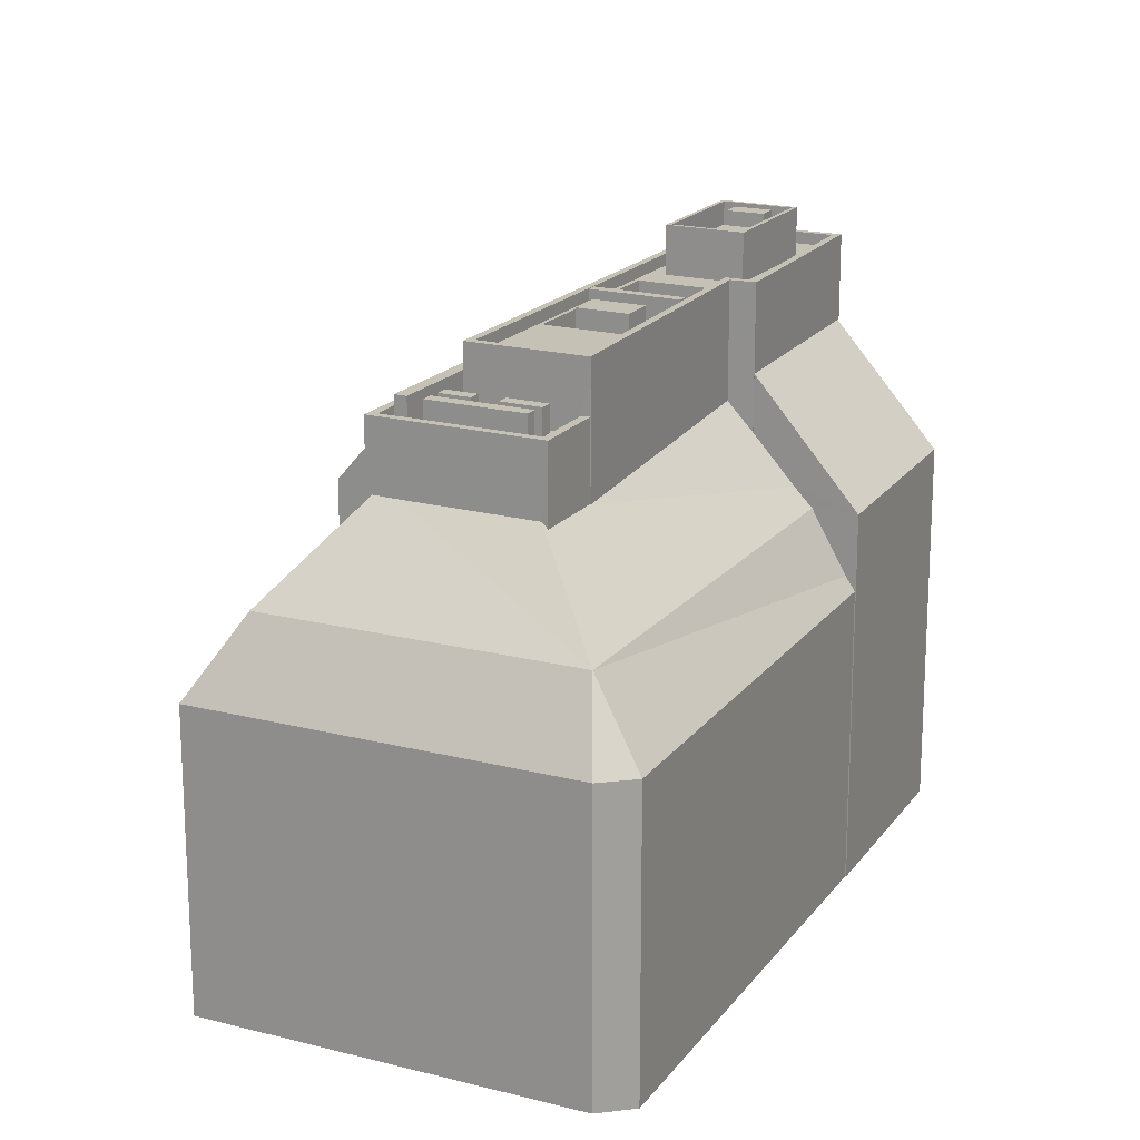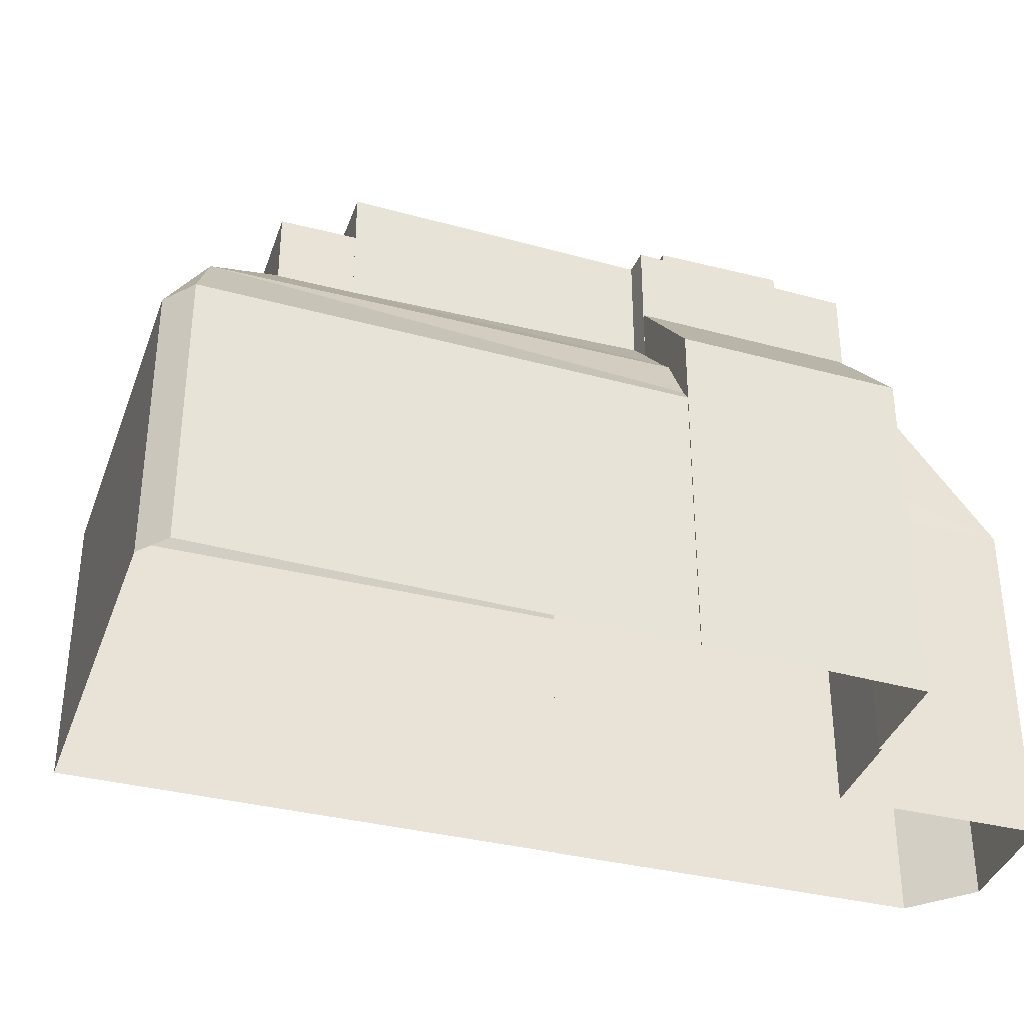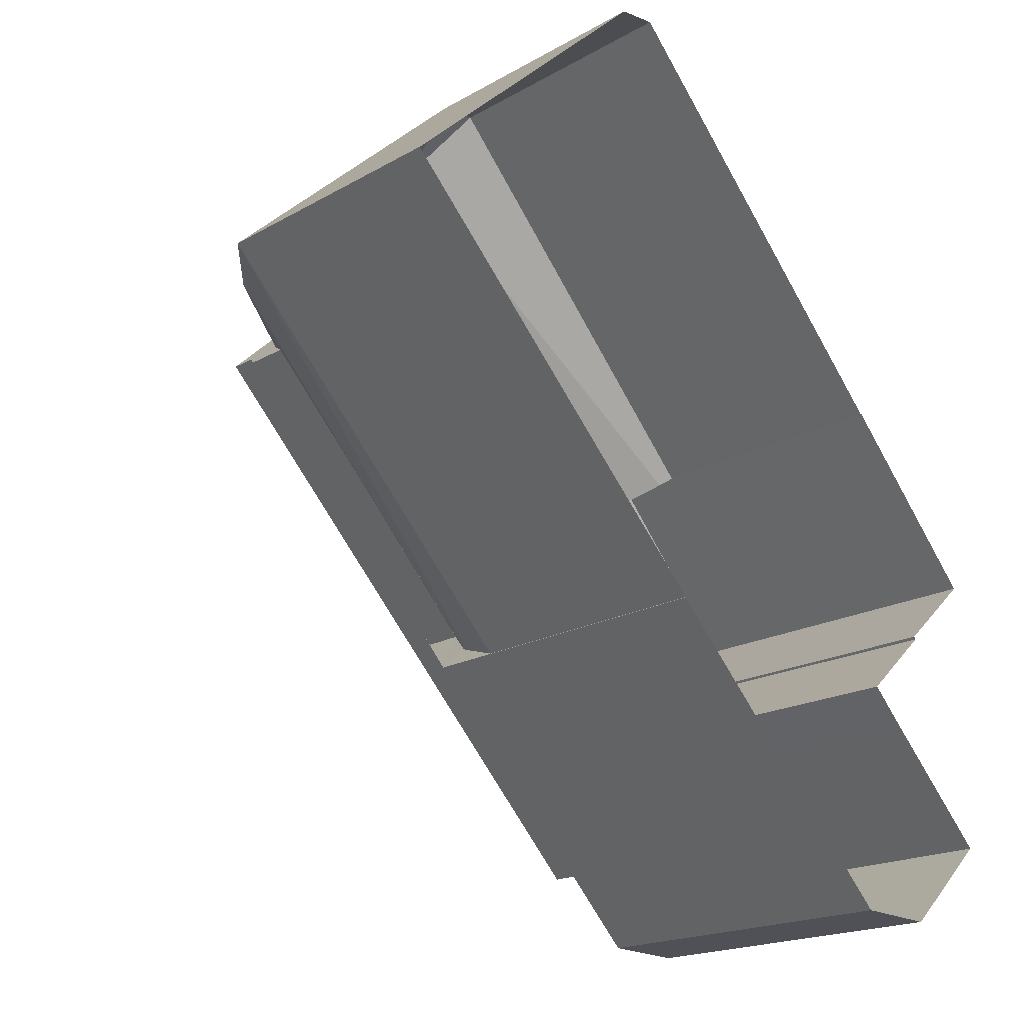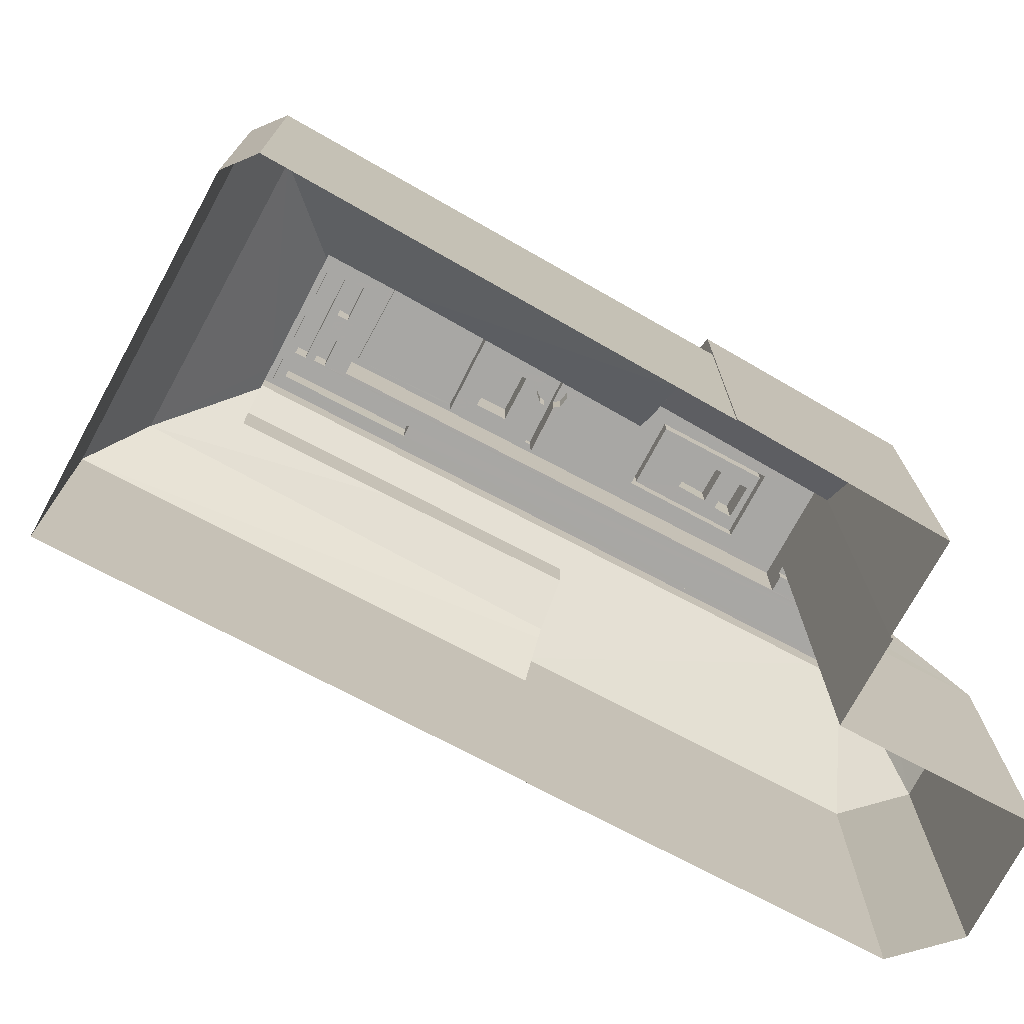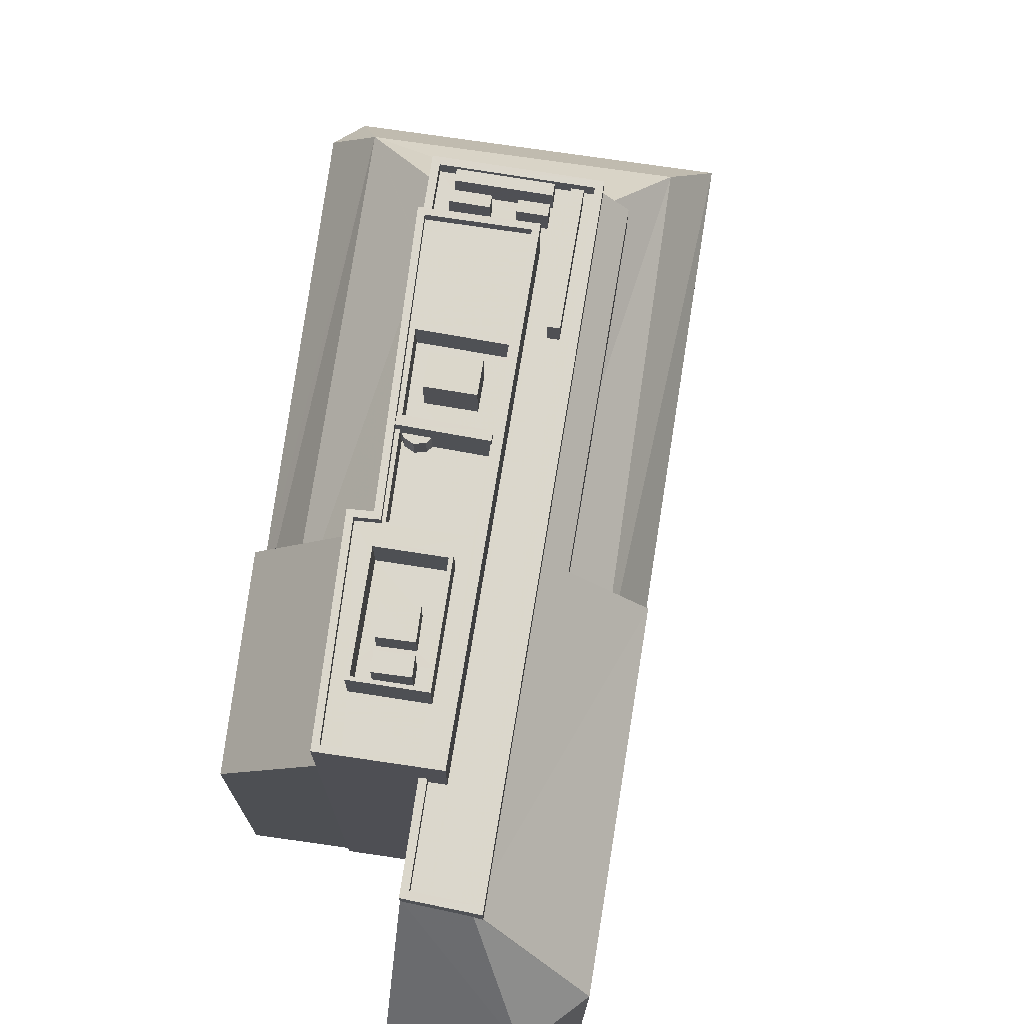
<metadata>
{"format":"obj","ext":"obj","renderer":"f3d","projection":"perspective","resolution":1024,"background":"white","views":[{"elev":18.8,"azim":163.4,"up":"+Z"},{"elev":-37.1,"azim":-151.2,"up":"+Z"},{"elev":-18.7,"azim":137.4,"up":"+Y"},{"elev":-74.6,"azim":-161.3,"up":"+Z"},{"elev":73.4,"azim":-34.3,"up":"+Z"}]}
</metadata>
<code>
v -5810 -3.655e+04 1.864
v -5807 -3.655e+04 1.863
v -5812 -3.659e+04 1.853
v -5790 -3.657e+04 1.856
v -5829 -3.657e+04 1.86
v -5838 -3.658e+04 1.859
v -5829 -3.657e+04 1.86
v -5828 -3.661e+04 1.851
v -5829 -3.659e+04 1.855
v -5812 -3.659e+04 1.853
v -5833 -3.661e+04 1.851
v -5838 -3.66e+04 1.854
v -5832 -3.66e+04 1.855
v -5834 -3.659e+04 1.857
v -5834 -3.659e+04 1.857
v -5815 -3.659e+04 29.74
v -5800 -3.657e+04 31.61
v -5816 -3.659e+04 31.53
v -5799 -3.657e+04 29.74
v -5816 -3.659e+04 31.54
v -5829 -3.66e+04 31.48
v -5812 -3.659e+04 24.08
v -5828 -3.661e+04 24.08
v -5831 -3.66e+04 31.48
v -5831 -3.66e+04 31.45
v -5833 -3.661e+04 24.08
v -5831 -3.66e+04 31.91
v -5834 -3.66e+04 32.17
v -5838 -3.66e+04 24.08
v -5834 -3.66e+04 32.18
v -5808 -3.656e+04 23.94
v -5807 -3.655e+04 19.42
v -5810 -3.655e+04 19.42
v -5790 -3.657e+04 19.41
v -5794 -3.657e+04 23.93
v -5813 -3.659e+04 23.24
v -5813 -3.659e+04 23.93
v -5812 -3.659e+04 19.41
v -5829 -3.657e+04 19.41
v -5829 -3.657e+04 20.24
v -5827 -3.658e+04 23.93
v -5838 -3.658e+04 24.05
v -5834 -3.659e+04 31.32
v -5825 -3.658e+04 31.27
v -5829 -3.657e+04 23.94
v -5806 -3.658e+04 26.73
v -5815 -3.659e+04 26.99
v -5813 -3.659e+04 24.08
v -5799 -3.657e+04 26.69
v -5801 -3.657e+04 29.2
v -5808 -3.656e+04 28.81
v -5808 -3.656e+04 29.16
v -5811 -3.657e+04 28.78
v -5811 -3.657e+04 28.78
v -5811 -3.657e+04 28.8
v -5826 -3.658e+04 25.05
v -5825 -3.658e+04 27.87
v -5825 -3.658e+04 27.87
v -5823 -3.658e+04 29.56
v -5802 -3.657e+04 29.17
v -5834 -3.66e+04 33.36
v -5831 -3.66e+04 33.36
v -5831 -3.66e+04 33.36
v -5800 -3.657e+04 33.37
v -5833 -3.66e+04 33.36
v -5829 -3.659e+04 33.36
v -5811 -3.657e+04 33.37
v -5808 -3.656e+04 33.37
v -5808 -3.656e+04 33.37
v -5811 -3.657e+04 33.37
v -5829 -3.659e+04 33.36
v -5801 -3.657e+04 33.37
v -5833 -3.66e+04 32.36
v -5833 -3.66e+04 32.36
v -5805 -3.657e+04 32.37
v -5804 -3.657e+04 32.37
v -5804 -3.657e+04 32.37
v -5804 -3.657e+04 32.37
v -5808 -3.658e+04 32.36
v -5831 -3.66e+04 32.36
v -5809 -3.658e+04 32.37
v -5802 -3.657e+04 32.37
v -5801 -3.657e+04 32.37
v -5802 -3.657e+04 32.37
v -5803 -3.657e+04 32.37
v -5803 -3.657e+04 32.37
v -5828 -3.659e+04 32.36
v -5833 -3.66e+04 32.36
v -5829 -3.659e+04 32.36
v -5808 -3.657e+04 32.37
v -5806 -3.657e+04 32.37
v -5807 -3.657e+04 32.37
v -5805 -3.657e+04 32.37
v -5806 -3.657e+04 32.37
v -5806 -3.657e+04 32.37
v -5807 -3.657e+04 32.37
v -5811 -3.657e+04 32.37
v -5809 -3.657e+04 32.37
v -5808 -3.656e+04 32.37
v -5808 -3.657e+04 32.37
v -5807 -3.656e+04 32.37
v -5808 -3.656e+04 32.37
v -5831 -3.66e+04 32.36
v -5801 -3.657e+04 32.37
v -5805 -3.657e+04 34.27
v -5805 -3.657e+04 34.27
v -5806 -3.657e+04 34.27
v -5804 -3.657e+04 34.27
v -5804 -3.657e+04 34.27
v -5803 -3.657e+04 34.27
v -5807 -3.656e+04 34.27
v -5808 -3.656e+04 34.27
v -5802 -3.657e+04 34.27
v -5802 -3.657e+04 34.27
v -5809 -3.658e+04 34.27
v -5808 -3.658e+04 34.26
v -5807 -3.657e+04 34.27
v -5809 -3.657e+04 34.27
v -5807 -3.657e+04 34.27
v -5808 -3.657e+04 34.27
v -5828 -3.659e+04 36.48
v -5806 -3.657e+04 36.49
v -5806 -3.657e+04 36.49
v -5834 -3.659e+04 36.48
v -5828 -3.659e+04 36.48
v -5833 -3.659e+04 36.48
v -5825 -3.658e+04 36.49
v -5825 -3.658e+04 36.49
v -5823 -3.658e+04 36.49
v -5823 -3.658e+04 36.49
v -5811 -3.657e+04 36.49
v -5811 -3.657e+04 36.49
v -5819 -3.658e+04 35.78
v -5823 -3.658e+04 35.79
v -5825 -3.658e+04 35.79
v -5823 -3.658e+04 35.79
v -5829 -3.659e+04 35.78
v -5827 -3.659e+04 35.78
v -5830 -3.659e+04 35.78
v -5832 -3.659e+04 35.78
v -5824 -3.659e+04 35.78
v -5822 -3.658e+04 35.78
v -5824 -3.659e+04 35.78
v -5825 -3.658e+04 35.79
v -5827 -3.658e+04 35.79
v -5826 -3.658e+04 35.79
v -5826 -3.659e+04 35.78
v -5826 -3.659e+04 35.78
v -5829 -3.659e+04 35.79
v -5827 -3.659e+04 35.78
v -5826 -3.659e+04 35.78
v -5828 -3.659e+04 35.78
v -5827 -3.659e+04 35.78
v -5827 -3.659e+04 35.78
v -5829 -3.659e+04 35.78
v -5830 -3.659e+04 35.78
v -5830 -3.659e+04 35.78
v -5833 -3.659e+04 35.78
v -5827 -3.659e+04 35.78
v -5828 -3.659e+04 35.78
v -5815 -3.658e+04 35.78
v -5806 -3.657e+04 35.79
v -5811 -3.657e+04 35.79
v -5820 -3.658e+04 35.79
v -5815 -3.657e+04 35.79
v -5825 -3.658e+04 35.79
v -5816 -3.658e+04 35.78
v -5816 -3.658e+04 35.78
v -5821 -3.658e+04 35.78
v -5819 -3.658e+04 35.79
v -5811 -3.658e+04 35.79
v -5815 -3.658e+04 35.78
v -5819 -3.658e+04 35.79
v -5819 -3.658e+04 35.79
v -5813 -3.658e+04 33.61
v -5815 -3.658e+04 33.61
v -5811 -3.658e+04 33.61
v -5812 -3.657e+04 33.61
v -5816 -3.658e+04 33.61
v -5815 -3.658e+04 33.61
v -5819 -3.658e+04 33.61
v -5817 -3.658e+04 33.61
v -5816 -3.657e+04 33.61
v -5817 -3.658e+04 33.61
v -5817 -3.658e+04 33.61
v -5818 -3.658e+04 33.61
v -5818 -3.658e+04 33.61
v -5816 -3.657e+04 33.61
v -5815 -3.657e+04 33.61
v -5819 -3.658e+04 33.61
v -5819 -3.658e+04 33.61
v -5816 -3.658e+04 33.61
v -5819 -3.658e+04 33.61
v -5823 -3.658e+04 33.61
v -5819 -3.658e+04 33.61
v -5819 -3.658e+04 33.61
v -5818 -3.658e+04 33.61
v -5819 -3.658e+04 33.61
v -5819 -3.658e+04 33.61
v -5813 -3.658e+04 36.52
v -5817 -3.658e+04 36.52
v -5815 -3.658e+04 36.52
v -5816 -3.657e+04 36.52
v -5819 -3.658e+04 35.24
v -5819 -3.658e+04 35.24
v -5819 -3.658e+04 35.24
v -5818 -3.658e+04 35.24
v -5817 -3.658e+04 35.24
v -5818 -3.658e+04 35.24
v -5817 -3.658e+04 35.24
v -5819 -3.658e+04 35.24
v -5818 -3.658e+04 35.24
v -5819 -3.658e+04 35.24
v -5819 -3.658e+04 35.24
v -5819 -3.658e+04 35.24
v -5820 -3.658e+04 36.56
v -5815 -3.658e+04 36.55
v -5819 -3.658e+04 36.56
v -5816 -3.658e+04 36.55
v -5830 -3.659e+04 38.67
v -5827 -3.659e+04 38.67
v -5830 -3.659e+04 38.67
v -5822 -3.658e+04 38.67
v -5821 -3.658e+04 38.67
v -5825 -3.658e+04 38.67
v -5825 -3.658e+04 38.67
v -5827 -3.659e+04 38.67
v -5826 -3.658e+04 37.84
v -5827 -3.659e+04 37.83
v -5826 -3.659e+04 37.83
v -5824 -3.659e+04 37.83
v -5828 -3.659e+04 38.51
v -5827 -3.659e+04 38.51
v -5826 -3.659e+04 38.51
v -5829 -3.659e+04 38.51
v -5832 -3.66e+04 24.08
v -5834 -3.66e+04 29.51
v -5834 -3.66e+04 26.18
f 1 2 3
f 2 4 3
f 5 1 3
f 5 6 7
f 8 9 10
f 10 9 3
f 11 12 13
f 11 13 8
f 9 14 15
f 5 15 6
f 8 13 9
f 9 5 3
f 9 15 5
f 16 17 18
f 16 19 17
f 20 21 22
f 23 21 24
f 23 22 21
f 24 25 23
f 23 25 26
f 25 27 26
f 28 26 27
f 29 26 28
f 30 29 28
f 31 32 33
f 34 32 35
f 32 31 35
f 36 34 35
f 37 36 35
f 38 34 36
f 39 31 33
f 39 40 31
f 40 41 31
f 42 43 44
f 45 42 44
f 35 46 37
f 47 48 46
f 46 48 37
f 49 46 35
f 50 49 35
f 31 51 52
f 31 41 53
f 51 54 55
f 41 56 53
f 54 31 53
f 51 31 54
f 57 53 56
f 56 58 57
f 59 53 57
f 35 60 50
f 35 31 60
f 60 31 52
f 61 62 63
f 62 64 63
f 61 65 66
f 67 68 69
f 68 64 69
f 70 68 67
f 66 65 71
f 72 64 68
f 63 64 72
f 61 63 65
f 73 74 75
f 76 75 77
f 76 77 78
f 75 74 77
f 79 74 80
f 81 77 74
f 82 83 84
f 83 85 84
f 74 79 81
f 84 86 77
f 84 85 86
f 81 84 77
f 73 87 88
f 88 87 89
f 90 91 92
f 73 75 87
f 93 78 94
f 90 95 91
f 92 93 96
f 93 76 78
f 96 93 94
f 87 75 95
f 92 91 93
f 95 75 91
f 97 90 98
f 99 97 100
f 99 101 85
f 90 92 98
f 101 86 85
f 102 96 94
f 100 96 102
f 97 98 100
f 99 102 101
f 99 100 102
f 80 103 79
f 82 79 104
f 82 104 83
f 79 103 104
f 105 106 107
f 105 108 106
f 109 110 111
f 112 109 111
f 113 114 115
f 116 113 115
f 117 118 119
f 117 120 118
f 121 122 123
f 124 121 125
f 124 125 126
f 123 125 121
f 127 126 128
f 127 124 126
f 129 128 130
f 129 127 128
f 122 131 132
f 122 132 123
f 132 129 130
f 129 132 131
f 133 134 135
f 133 136 134
f 137 138 139
f 140 137 139
f 141 142 143
f 142 144 143
f 144 145 146
f 143 144 146
f 147 141 143
f 147 148 141
f 145 149 150
f 146 145 150
f 148 147 151
f 152 151 147
f 149 152 150
f 150 152 147
f 153 148 154
f 155 156 153
f 152 149 155
f 148 151 154
f 149 156 155
f 155 153 154
f 157 158 140
f 135 158 157
f 159 137 160
f 161 160 162
f 163 134 164
f 162 163 165
f 140 139 157
f 135 166 133
f 159 138 137
f 164 134 136
f 167 133 168
f 166 169 133
f 135 157 166
f 164 136 170
f 169 159 133
f 171 172 161
f 168 160 161
f 163 164 173
f 165 173 174
f 165 171 162
f 159 160 133
f 171 161 162
f 165 163 173
f 133 160 168
f 175 176 177
f 178 175 177
f 176 179 180
f 177 176 180
f 181 182 183
f 182 184 176
f 185 179 176
f 181 186 182
f 185 187 179
f 186 184 182
f 184 185 176
f 188 178 189
f 189 190 181
f 188 175 178
f 183 189 181
f 183 188 189
f 191 192 193
f 191 193 194
f 195 196 194
f 193 192 197
f 195 198 196
f 199 195 194
f 193 199 194
f 200 201 202
f 200 203 201
f 204 205 206
f 206 205 207
f 208 207 209
f 207 205 209
f 208 209 210
f 211 212 213
f 213 214 215
f 213 212 214
f 216 217 218
f 216 219 217
f 220 221 222
f 223 224 225
f 226 223 225
f 221 224 223
f 222 221 227
f 227 221 223
f 222 225 220
f 222 226 225
f 228 229 230
f 231 228 230
f 232 233 234
f 232 235 233
f 19 16 46
f 19 46 49
f 16 47 46
f 18 20 16
f 47 16 22
f 47 22 48
f 16 20 22
f 10 23 8
f 10 22 23
f 23 11 8
f 23 26 11
f 26 12 11
f 26 29 12
f 13 12 29
f 236 13 29
f 3 38 10
f 10 38 22
f 37 48 22
f 38 36 22
f 36 37 22
f 237 238 29
f 30 237 29
f 236 29 238
f 38 4 34
f 38 3 4
f 34 4 2
f 32 34 2
f 32 2 1
f 33 32 1
f 39 33 1
f 5 39 1
f 15 42 6
f 15 43 42
f 6 45 7
f 6 42 45
f 44 58 56
f 56 45 44
f 45 39 7
f 7 39 5
f 40 39 45
f 41 45 56
f 40 45 41
f 236 238 237
f 13 236 9
f 237 61 66
f 9 236 66
f 236 237 66
f 25 24 62
f 62 20 64
f 20 17 64
f 20 18 17
f 62 21 20
f 24 21 62
f 237 30 61
f 61 27 62
f 27 25 62
f 61 28 27
f 30 28 61
f 67 69 51
f 55 67 51
f 19 49 50
f 50 17 19
f 60 64 17
f 60 69 64
f 51 69 52
f 60 52 69
f 50 60 17
f 85 83 72
f 99 85 68
f 83 104 72
f 68 85 72
f 104 63 72
f 104 103 63
f 88 65 73
f 73 65 74
f 80 74 63
f 74 65 63
f 80 63 103
f 89 65 88
f 89 71 65
f 70 99 68
f 70 97 99
f 105 91 75
f 105 107 91
f 107 106 93
f 91 107 93
f 108 93 106
f 108 76 93
f 76 105 75
f 76 108 105
f 109 112 94
f 77 109 78
f 112 102 94
f 78 109 94
f 101 102 112
f 111 101 112
f 101 111 110
f 86 101 110
f 109 86 110
f 109 77 86
f 116 115 81
f 79 116 81
f 115 114 84
f 81 115 84
f 84 113 82
f 84 114 113
f 82 116 79
f 82 113 116
f 119 118 98
f 92 119 98
f 118 120 100
f 98 118 100
f 100 117 96
f 100 120 117
f 96 119 92
f 96 117 119
f 124 14 66
f 14 9 66
f 121 124 66
f 87 121 71
f 89 87 71
f 71 121 66
f 15 14 43
f 14 124 43
f 58 44 57
f 57 44 127
f 43 124 127
f 44 43 127
f 95 121 87
f 95 122 121
f 127 129 59
f 57 127 59
f 54 53 131
f 53 59 131
f 59 129 131
f 90 122 95
f 122 90 131
f 131 67 54
f 54 67 55
f 90 97 70
f 70 67 131
f 131 90 70
f 123 132 163
f 162 123 163
f 162 160 125
f 123 162 125
f 137 140 125
f 160 137 125
f 140 158 126
f 125 140 126
f 135 128 126
f 158 135 126
f 130 135 134
f 130 128 135
f 163 132 130
f 134 163 130
f 194 136 133
f 191 194 133
f 192 133 167
f 192 191 133
f 177 180 172
f 171 177 172
f 177 171 178
f 178 165 189
f 178 171 165
f 136 196 170
f 136 194 196
f 174 205 204
f 174 204 165
f 204 189 165
f 204 190 189
f 182 176 202
f 201 182 202
f 182 201 183
f 201 203 183
f 203 188 183
f 200 188 203
f 200 175 188
f 202 175 200
f 202 176 175
f 207 181 206
f 207 186 181
f 208 184 186
f 207 208 186
f 210 184 208
f 210 185 184
f 209 185 210
f 209 187 185
f 190 206 181
f 190 204 206
f 212 211 193
f 197 212 193
f 211 199 193
f 211 213 199
f 195 199 213
f 215 195 213
f 198 195 215
f 214 198 215
f 172 217 161
f 218 217 209
f 218 174 173
f 172 180 179
f 209 179 187
f 174 209 205
f 209 217 172
f 218 209 174
f 209 172 179
f 173 216 218
f 173 164 216
f 161 217 219
f 168 161 219
f 192 212 197
f 214 196 198
f 212 170 214
f 168 219 167
f 212 192 167
f 170 196 214
f 216 164 170
f 212 219 216
f 212 216 170
f 167 219 212
f 153 227 148
f 227 223 141
f 148 227 141
f 223 142 141
f 221 169 224
f 221 159 169
f 159 221 138
f 221 220 139
f 138 221 139
f 220 157 139
f 144 142 223
f 226 144 223
f 144 226 145
f 149 145 222
f 149 222 156
f 145 226 222
f 166 157 220
f 225 166 220
f 156 222 227
f 153 156 227
f 166 224 169
f 166 225 224
f 143 231 230
f 147 143 230
f 230 229 150
f 147 230 150
f 146 229 228
f 146 150 229
f 146 228 231
f 143 146 231
f 151 233 154
f 151 234 233
f 233 235 155
f 154 233 155
f 235 232 152
f 155 235 152
f 152 234 151
f 152 232 234

</code>
